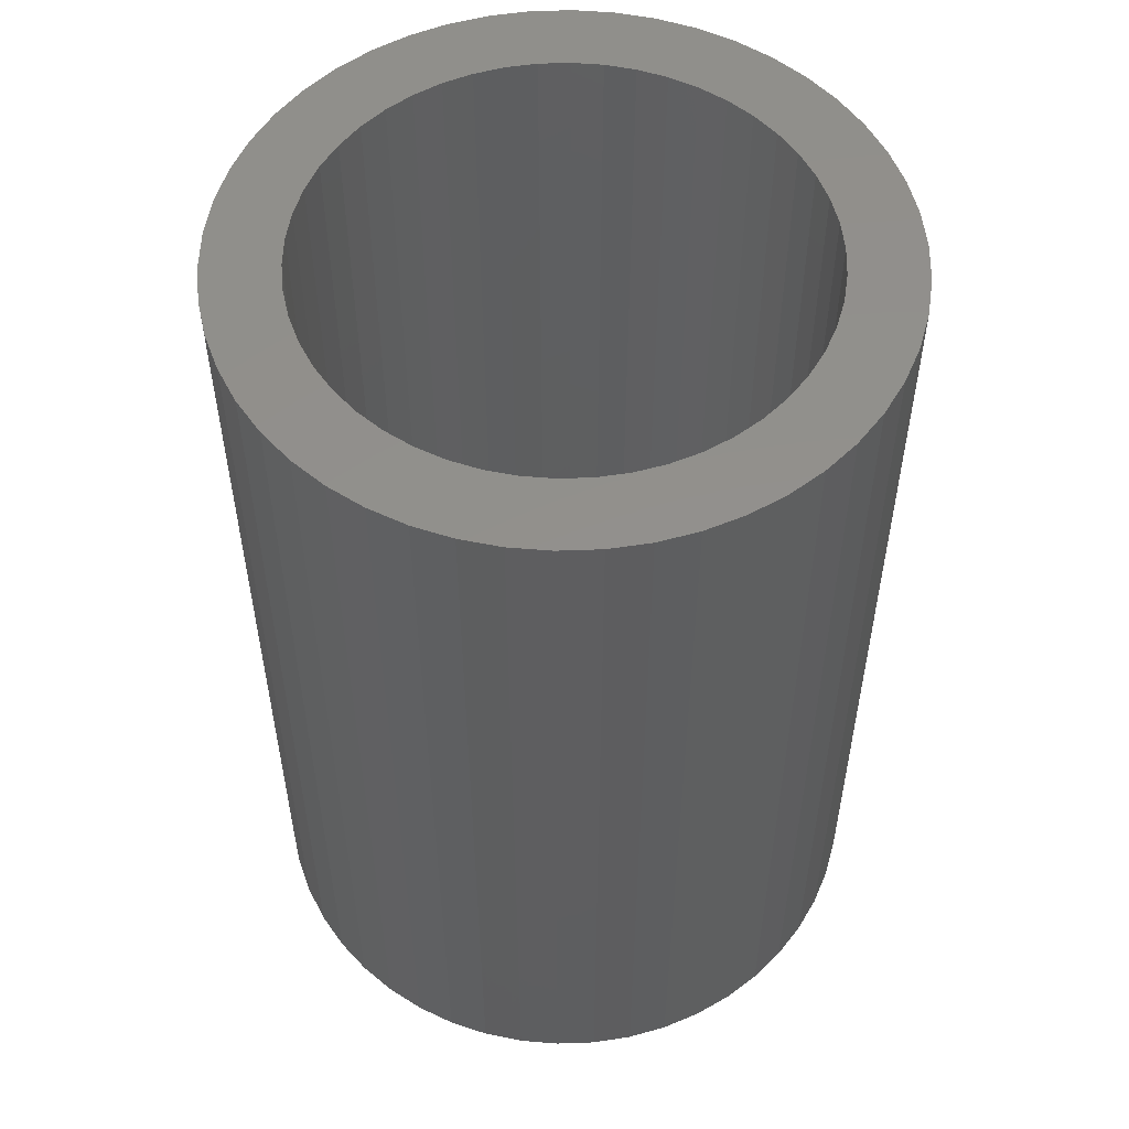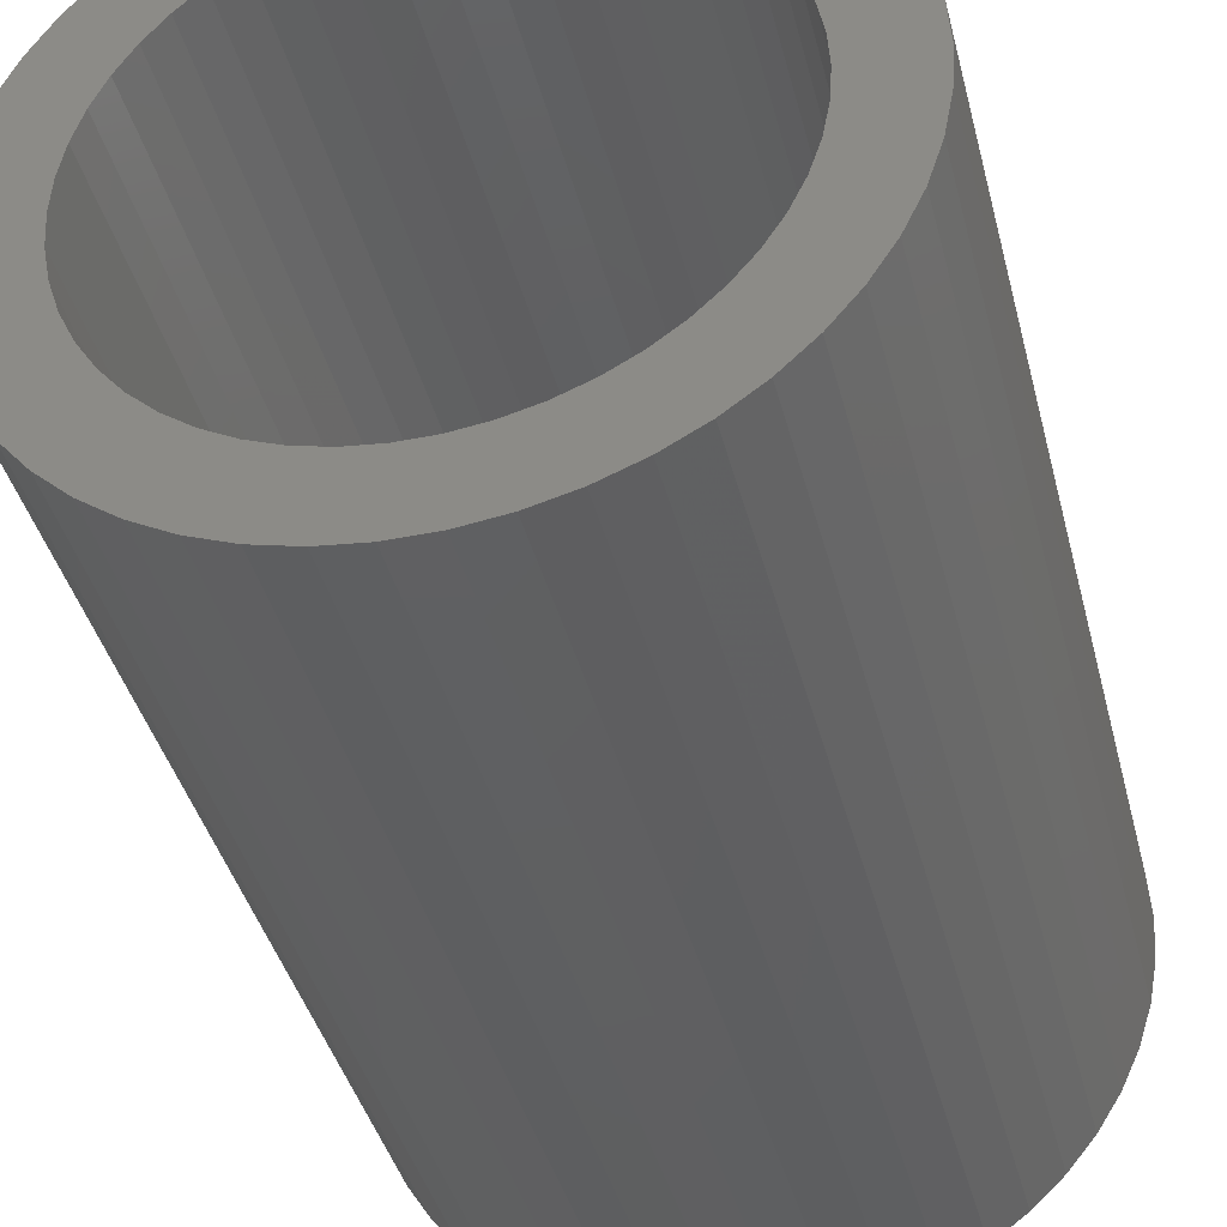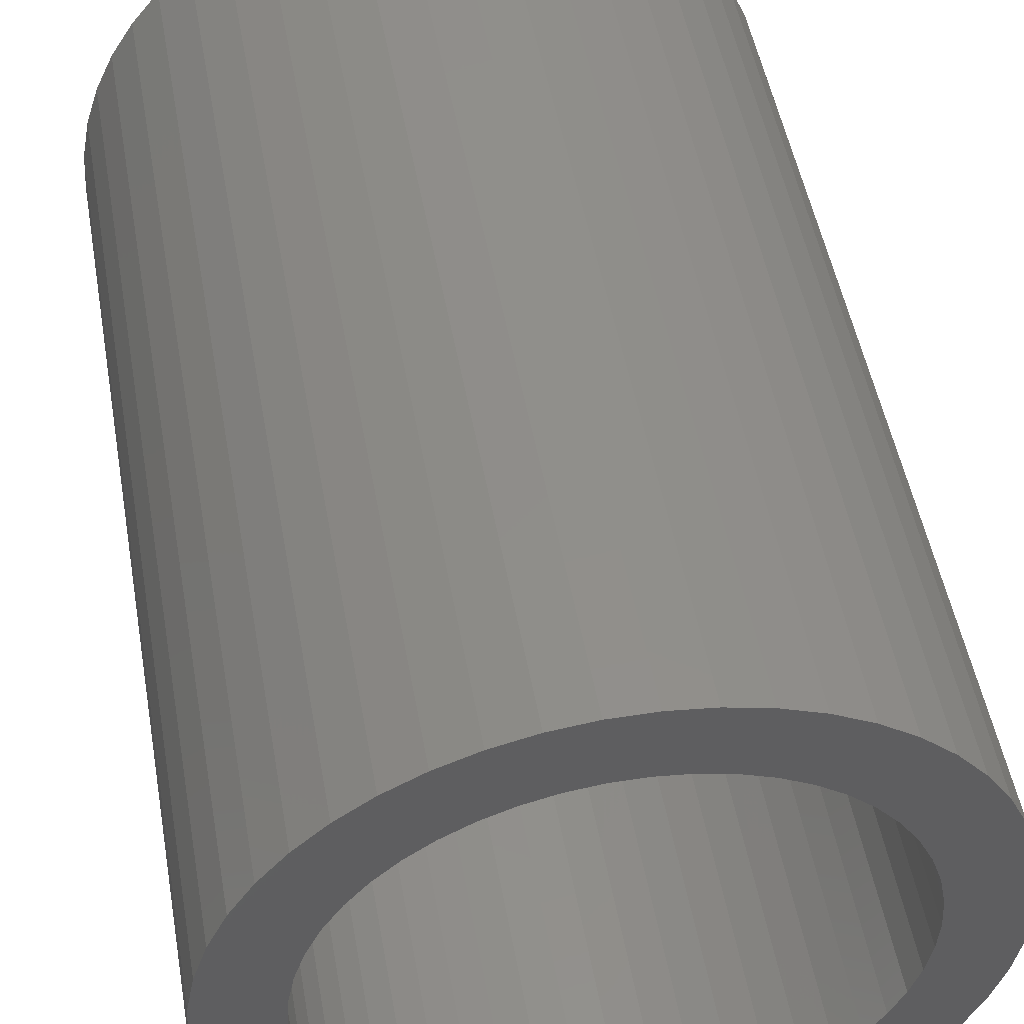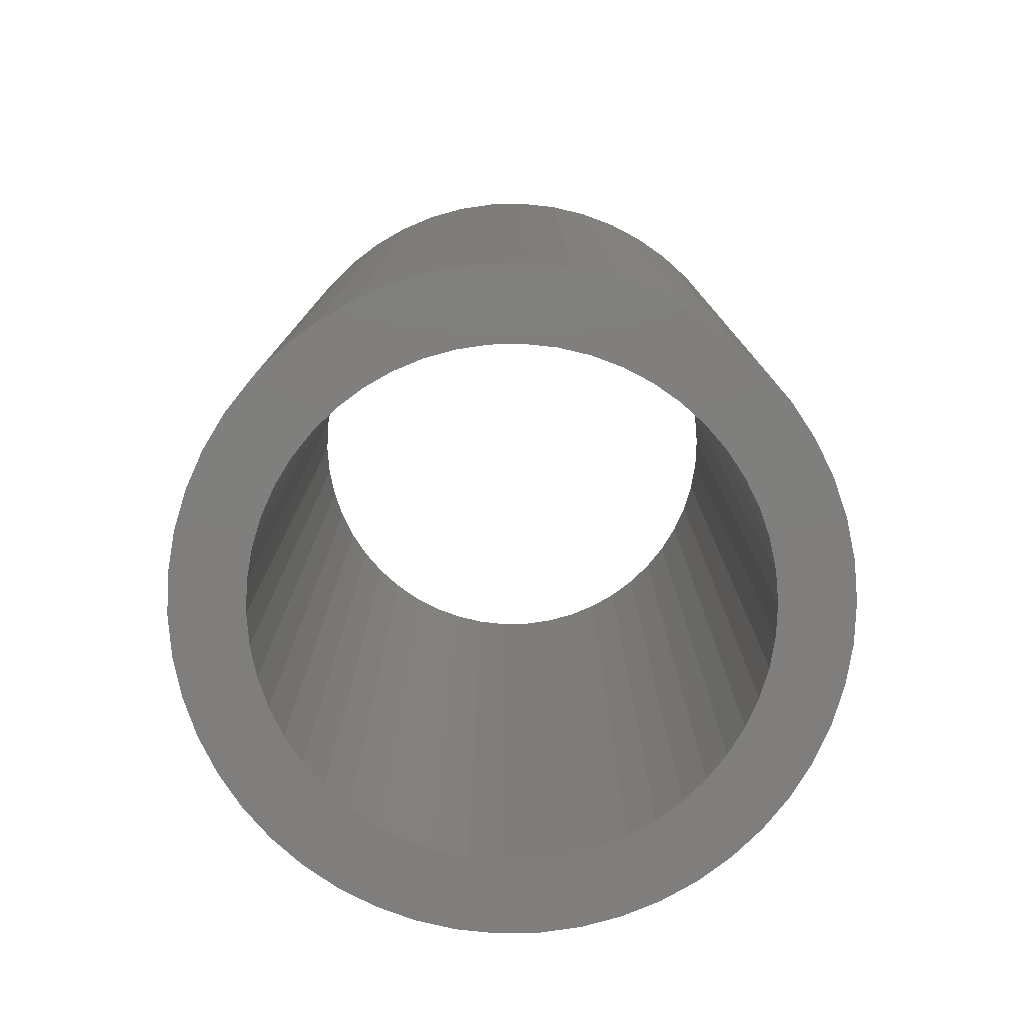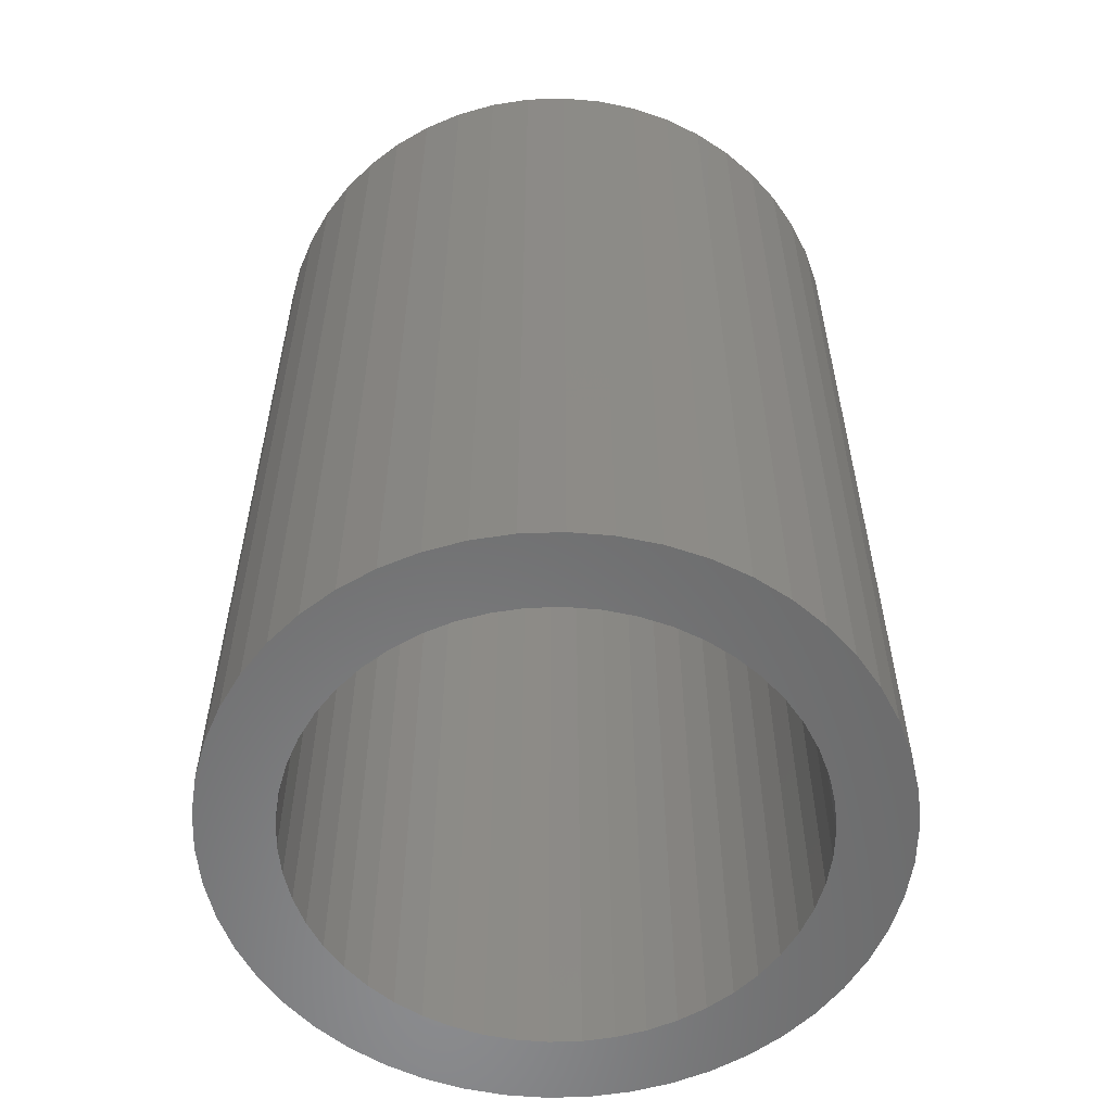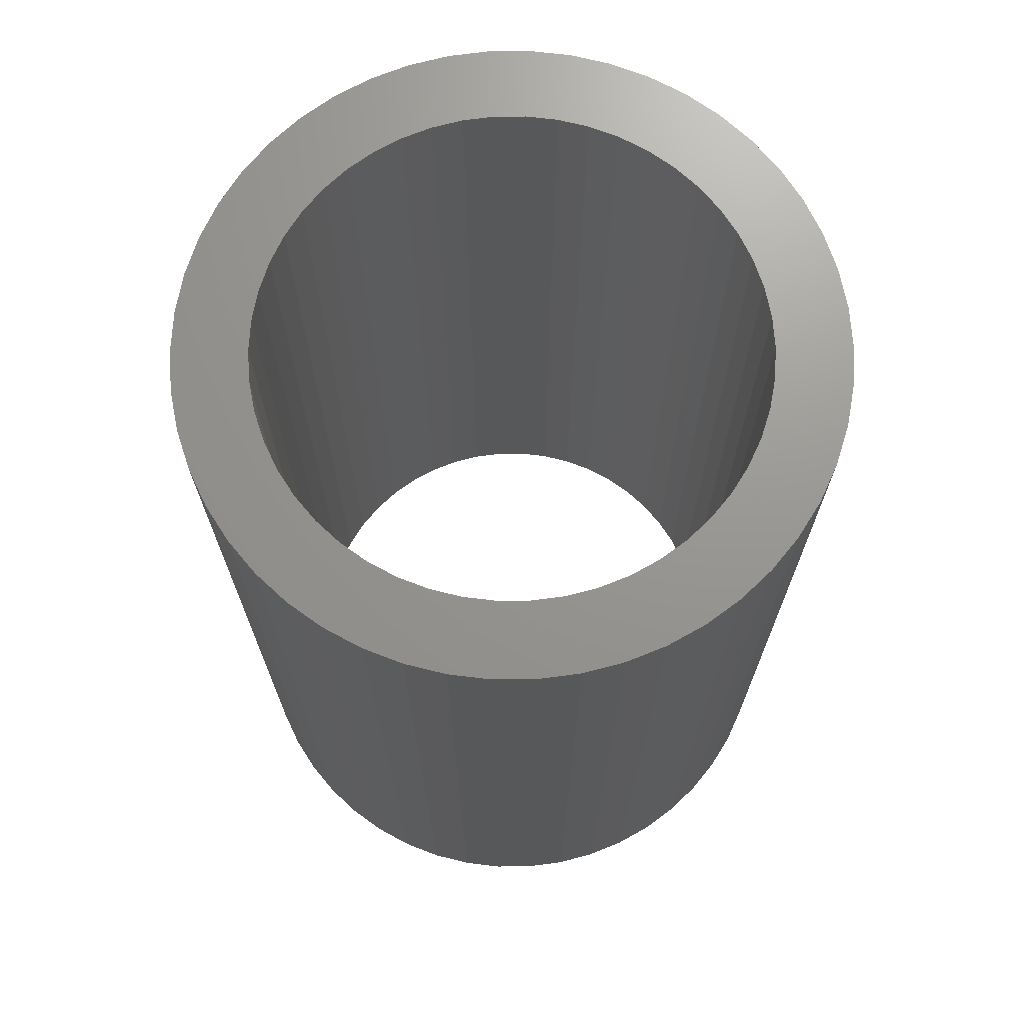
<metadata>
{"format":"stl","ext":"stl","renderer":"f3d","projection":"perspective","resolution":1024,"background":"white","views":[{"elev":53.9,"azim":-38.2,"up":"+Z"},{"elev":-40.2,"azim":14.0,"up":"+Y"},{"elev":49.4,"azim":170.0,"up":"+Y"},{"elev":-78.7,"azim":130.7,"up":"+Z"},{"elev":-57.0,"azim":-170.7,"up":"+Z"},{"elev":70.5,"azim":-158.8,"up":"+Z"}]}
</metadata>
<code>
# stl→obj: 200 verts, 400 faces
v 1.75 0 2.5
v 1.736 0.2193 -2.5
v 1.736 0.2193 2.5
v 1.75 0 -2.5
v -1.75 0 -2.5
v -1.736 0.2193 2.5
v -1.736 0.2193 -2.5
v -1.75 0 2.5
v 0.1099 1.747 -2.5
v -0.1099 1.747 2.5
v 0.1099 1.747 2.5
v -0.1099 1.747 -2.5
v -0.1099 -1.747 -2.5
v 0.1099 -1.747 2.5
v -0.1099 -1.747 2.5
v 0.1099 -1.747 -2.5
v 1.115 -1.348 -2.5
v 1.276 -1.198 2.5
v 1.115 -1.348 2.5
v 1.276 -1.198 -2.5
v 1.276 1.198 -2.5
v 1.115 1.348 2.5
v 1.276 1.198 2.5
v 1.115 1.348 -2.5
v -1.115 1.348 -2.5
v -1.276 1.198 2.5
v -1.115 1.348 2.5
v -1.276 1.198 -2.5
v -0.5408 1.664 -2.5
v -0.7451 1.583 2.5
v -0.5408 1.664 2.5
v -0.7451 1.583 -2.5
v 1.534 -0.8431 2.5
v 1.627 -0.6442 -2.5
v 1.627 -0.6442 2.5
v 1.534 -0.8431 -2.5
v 1.627 0.6442 2.5
v 1.534 0.8431 -2.5
v 1.534 0.8431 2.5
v 1.627 0.6442 -2.5
v 0.7451 1.583 -2.5
v 0.5408 1.664 2.5
v 0.7451 1.583 2.5
v 0.5408 1.664 -2.5
v 0.9377 1.478 2.5
v 0.9377 1.478 -2.5
v -1.627 0.6442 -2.5
v -1.534 0.8431 2.5
v -1.534 0.8431 -2.5
v -1.627 0.6442 2.5
v -1.416 1.029 -2.5
v -1.416 1.029 2.5
v 1.35 0 2.5
v 1.339 0.1692 2.5
v 1.695 0.4352 2.5
v 1.736 -0.2193 2.5
v 1.308 0.3357 2.5
v 1.339 -0.1692 2.5
v 1.255 0.497 2.5
v 1.695 -0.4352 2.5
v 1.183 0.6504 2.5
v 1.416 1.029 2.5
v 1.308 -0.3357 2.5
v 1.092 0.7935 2.5
v 0.9841 0.9241 2.5
v 0.8605 1.04 2.5
v 0.7234 1.14 2.5
v 0.5748 1.222 2.5
v 0.4172 1.284 2.5
v 0.3279 1.719 2.5
v 0.253 1.326 2.5
v 0.08477 1.347 2.5
v -0.08477 1.347 2.5
v -0.253 1.326 2.5
v -0.3279 1.719 2.5
v -0.4172 1.284 2.5
v -0.5748 1.222 2.5
v -0.7234 1.14 2.5
v -0.9377 1.478 2.5
v -0.8605 1.04 2.5
v -0.9841 0.9241 2.5
v -1.092 0.7935 2.5
v -1.183 0.6504 2.5
v -1.255 0.497 2.5
v -1.308 0.3357 2.5
v 1.255 -0.497 2.5
v 1.183 -0.6504 2.5
v 1.416 -1.029 2.5
v 1.092 -0.7935 2.5
v 0.9841 -0.9241 2.5
v 0.8605 -1.04 2.5
v 0.9377 -1.478 2.5
v 0.7234 -1.14 2.5
v 0.7451 -1.583 2.5
v 0.5748 -1.222 2.5
v 0.5408 -1.664 2.5
v 0.4172 -1.284 2.5
v 0.3279 -1.719 2.5
v 0.253 -1.326 2.5
v 0.08477 -1.347 2.5
v -0.08477 -1.347 2.5
v -0.253 -1.326 2.5
v -0.3279 -1.719 2.5
v -0.4172 -1.284 2.5
v -0.5408 -1.664 2.5
v -0.5748 -1.222 2.5
v -0.7451 -1.583 2.5
v -0.7234 -1.14 2.5
v -0.9377 -1.478 2.5
v -0.8605 -1.04 2.5
v -1.115 -1.348 2.5
v -0.9841 -0.9241 2.5
v -1.276 -1.198 2.5
v -1.092 -0.7935 2.5
v -1.416 -1.029 2.5
v -1.183 -0.6504 2.5
v -1.534 -0.8431 2.5
v -1.255 -0.497 2.5
v -1.627 -0.6442 2.5
v -1.308 -0.3357 2.5
v -1.695 -0.4352 2.5
v -1.339 -0.1692 2.5
v -1.736 -0.2193 2.5
v -1.35 0 2.5
v -1.695 0.4352 2.5
v -1.339 0.1692 2.5
v -0.9377 1.478 -2.5
v -0.3279 1.719 -2.5
v 1.35 0 -2.5
v 1.736 -0.2193 -2.5
v 1.339 -0.1692 -2.5
v 1.695 -0.4352 -2.5
v 1.308 -0.3357 -2.5
v 1.339 0.1692 -2.5
v 1.255 -0.497 -2.5
v 1.695 0.4352 -2.5
v 1.183 -0.6504 -2.5
v 1.416 -1.029 -2.5
v 1.308 0.3357 -2.5
v 1.092 -0.7935 -2.5
v 0.9841 -0.9241 -2.5
v 0.8605 -1.04 -2.5
v 0.9377 -1.478 -2.5
v 0.7234 -1.14 -2.5
v 0.7451 -1.583 -2.5
v 0.5748 -1.222 -2.5
v 0.5408 -1.664 -2.5
v 0.4172 -1.284 -2.5
v 0.3279 -1.719 -2.5
v 0.253 -1.326 -2.5
v 0.08477 -1.347 -2.5
v -0.08477 -1.347 -2.5
v -0.253 -1.326 -2.5
v -0.3279 -1.719 -2.5
v -0.4172 -1.284 -2.5
v -0.5408 -1.664 -2.5
v -0.5748 -1.222 -2.5
v -0.7451 -1.583 -2.5
v -0.7234 -1.14 -2.5
v -0.9377 -1.478 -2.5
v -0.8605 -1.04 -2.5
v -1.115 -1.348 -2.5
v -0.9841 -0.9241 -2.5
v -1.276 -1.198 -2.5
v -1.092 -0.7935 -2.5
v -1.416 -1.029 -2.5
v -1.183 -0.6504 -2.5
v -1.534 -0.8431 -2.5
v -1.255 -0.497 -2.5
v -1.627 -0.6442 -2.5
v -1.308 -0.3357 -2.5
v 1.255 0.497 -2.5
v 1.183 0.6504 -2.5
v 1.416 1.029 -2.5
v 1.092 0.7935 -2.5
v 0.9841 0.9241 -2.5
v 0.8605 1.04 -2.5
v 0.7234 1.14 -2.5
v 0.5748 1.222 -2.5
v 0.4172 1.284 -2.5
v 0.3279 1.719 -2.5
v 0.253 1.326 -2.5
v 0.08477 1.347 -2.5
v -0.08477 1.347 -2.5
v -0.253 1.326 -2.5
v -0.4172 1.284 -2.5
v -0.5748 1.222 -2.5
v -0.7234 1.14 -2.5
v -0.8605 1.04 -2.5
v -0.9841 0.9241 -2.5
v -1.092 0.7935 -2.5
v -1.183 0.6504 -2.5
v -1.255 0.497 -2.5
v -1.308 0.3357 -2.5
v -1.695 0.4352 -2.5
v -1.339 0.1692 -2.5
v -1.35 0 -2.5
v -1.695 -0.4352 -2.5
v -1.339 -0.1692 -2.5
v -1.736 -0.2193 -2.5
f 1 2 3
f 2 1 4
f 5 6 7
f 6 5 8
f 9 10 11
f 10 9 12
f 13 14 15
f 14 13 16
f 17 18 19
f 18 17 20
f 21 22 23
f 22 21 24
f 25 26 27
f 26 25 28
f 29 30 31
f 30 29 32
f 33 34 35
f 34 33 36
f 37 38 39
f 38 37 40
f 41 42 43
f 42 41 44
f 24 45 22
f 45 24 46
f 47 48 49
f 48 47 50
f 51 26 28
f 26 51 52
f 53 1 3
f 54 3 55
f 1 53 56
f 57 55 37
f 58 56 53
f 59 37 39
f 56 58 60
f 61 39 62
f 63 60 58
f 60 63 35
f 3 54 53
f 55 57 54
f 64 62 23
f 37 59 57
f 39 61 59
f 65 23 22
f 62 64 61
f 23 65 64
f 66 22 45
f 22 66 65
f 67 45 43
f 45 67 66
f 43 68 67
f 42 68 43
f 42 69 68
f 70 69 42
f 70 71 69
f 11 71 70
f 11 72 71
f 11 73 72
f 10 73 11
f 10 74 73
f 75 74 10
f 75 76 74
f 31 76 75
f 31 77 76
f 30 77 31
f 77 30 78
f 79 78 30
f 78 79 80
f 27 80 79
f 80 27 81
f 26 81 27
f 81 26 82
f 52 82 26
f 82 52 83
f 48 83 52
f 83 48 84
f 50 84 48
f 84 50 85
f 86 35 63
f 35 86 33
f 87 33 86
f 33 87 88
f 89 88 87
f 88 89 18
f 90 18 89
f 18 90 19
f 91 19 90
f 19 91 92
f 93 92 91
f 92 93 94
f 95 94 93
f 95 96 94
f 97 96 95
f 97 98 96
f 99 98 97
f 99 14 98
f 100 14 99
f 101 14 100
f 101 15 14
f 102 15 101
f 102 103 15
f 104 103 102
f 104 105 103
f 106 105 104
f 107 106 108
f 106 107 105
f 109 108 110
f 108 109 107
f 111 110 112
f 113 112 114
f 110 111 109
f 115 114 116
f 117 116 118
f 112 113 111
f 119 118 120
f 121 120 122
f 123 122 124
f 125 85 50
f 114 115 113
f 85 125 126
f 116 117 115
f 6 126 125
f 118 119 117
f 126 6 124
f 120 121 119
f 8 124 6
f 122 123 121
f 124 8 123
f 32 79 30
f 79 32 127
f 128 31 75
f 31 128 29
f 129 4 130
f 131 130 132
f 4 129 2
f 133 132 34
f 134 2 129
f 135 34 36
f 2 134 136
f 137 36 138
f 139 136 134
f 136 139 40
f 130 131 129
f 132 133 131
f 140 138 20
f 34 135 133
f 36 137 135
f 141 20 17
f 138 140 137
f 20 141 140
f 142 17 143
f 17 142 141
f 144 143 145
f 143 144 142
f 145 146 144
f 147 146 145
f 147 148 146
f 149 148 147
f 149 150 148
f 16 150 149
f 16 151 150
f 16 152 151
f 13 152 16
f 13 153 152
f 154 153 13
f 154 155 153
f 156 155 154
f 156 157 155
f 158 157 156
f 157 158 159
f 160 159 158
f 159 160 161
f 162 161 160
f 161 162 163
f 164 163 162
f 163 164 165
f 166 165 164
f 165 166 167
f 168 167 166
f 167 168 169
f 170 169 168
f 169 170 171
f 172 40 139
f 40 172 38
f 173 38 172
f 38 173 174
f 175 174 173
f 174 175 21
f 176 21 175
f 21 176 24
f 177 24 176
f 24 177 46
f 178 46 177
f 46 178 41
f 179 41 178
f 179 44 41
f 180 44 179
f 180 181 44
f 182 181 180
f 182 9 181
f 183 9 182
f 184 9 183
f 184 12 9
f 185 12 184
f 185 128 12
f 186 128 185
f 186 29 128
f 187 29 186
f 32 187 188
f 187 32 29
f 127 188 189
f 188 127 32
f 25 189 190
f 28 190 191
f 189 25 127
f 51 191 192
f 49 192 193
f 190 28 25
f 47 193 194
f 195 194 196
f 7 196 197
f 198 171 170
f 191 51 28
f 171 198 199
f 192 49 51
f 200 199 198
f 193 47 49
f 199 200 197
f 194 195 47
f 5 197 200
f 196 7 195
f 197 5 7
f 16 98 14
f 98 16 149
f 147 94 96
f 94 147 145
f 55 40 37
f 40 55 136
f 3 136 55
f 136 3 2
f 62 21 23
f 21 62 174
f 39 174 62
f 174 39 38
f 44 70 42
f 70 44 181
f 181 11 70
f 11 181 9
f 46 43 45
f 43 46 41
f 49 52 51
f 52 49 48
f 195 50 47
f 50 195 125
f 7 125 195
f 125 7 6
f 127 27 79
f 27 127 25
f 12 75 10
f 75 12 128
f 56 4 1
f 4 56 130
f 18 138 88
f 138 18 20
f 168 119 170
f 119 168 117
f 164 115 166
f 115 164 113
f 145 92 94
f 92 145 143
f 35 132 60
f 132 35 34
f 88 36 33
f 36 88 138
f 198 123 200
f 123 198 121
f 200 8 5
f 8 200 123
f 170 121 198
f 121 170 119
f 143 19 92
f 19 143 17
f 149 96 98
f 96 149 147
f 60 130 56
f 130 60 132
f 154 15 103
f 15 154 13
f 156 103 105
f 103 156 154
f 166 117 168
f 117 166 115
f 160 107 109
f 107 160 158
f 158 105 107
f 105 158 156
f 162 109 111
f 109 162 160
f 164 111 113
f 111 164 162
f 129 54 134
f 54 129 53
f 124 196 126
f 196 124 197
f 184 72 73
f 72 184 183
f 151 101 100
f 101 151 152
f 177 65 66
f 65 177 176
f 190 80 81
f 80 190 189
f 187 76 77
f 76 187 186
f 140 87 137
f 87 140 89
f 172 61 173
f 61 172 59
f 134 57 139
f 57 134 54
f 173 64 175
f 64 173 61
f 180 68 69
f 68 180 179
f 178 66 67
f 66 178 177
f 84 192 83
f 192 84 193
f 186 74 76
f 74 186 185
f 133 58 131
f 58 133 63
f 146 97 95
f 97 146 148
f 144 95 93
f 95 144 146
f 139 59 172
f 59 139 57
f 175 65 176
f 65 175 64
f 182 69 71
f 69 182 180
f 183 71 72
f 71 183 182
f 179 67 68
f 67 179 178
f 83 191 82
f 191 83 192
f 82 190 81
f 190 82 191
f 85 193 84
f 193 85 194
f 126 194 85
f 194 126 196
f 188 77 78
f 77 188 187
f 189 78 80
f 78 189 188
f 185 73 74
f 73 185 184
f 131 53 129
f 53 131 58
f 141 89 140
f 89 141 90
f 118 171 120
f 171 118 169
f 122 197 124
f 197 122 199
f 142 93 91
f 93 142 144
f 141 91 90
f 91 141 142
f 137 86 135
f 86 137 87
f 112 165 114
f 165 112 163
f 114 167 116
f 167 114 165
f 150 100 99
f 100 150 151
f 135 63 133
f 63 135 86
f 152 102 101
f 102 152 153
f 155 106 104
f 106 155 157
f 159 110 108
f 110 159 161
f 153 104 102
f 104 153 155
f 161 112 110
f 112 161 163
f 116 169 118
f 169 116 167
f 120 199 122
f 199 120 171
f 148 99 97
f 99 148 150
f 157 108 106
f 108 157 159

</code>
